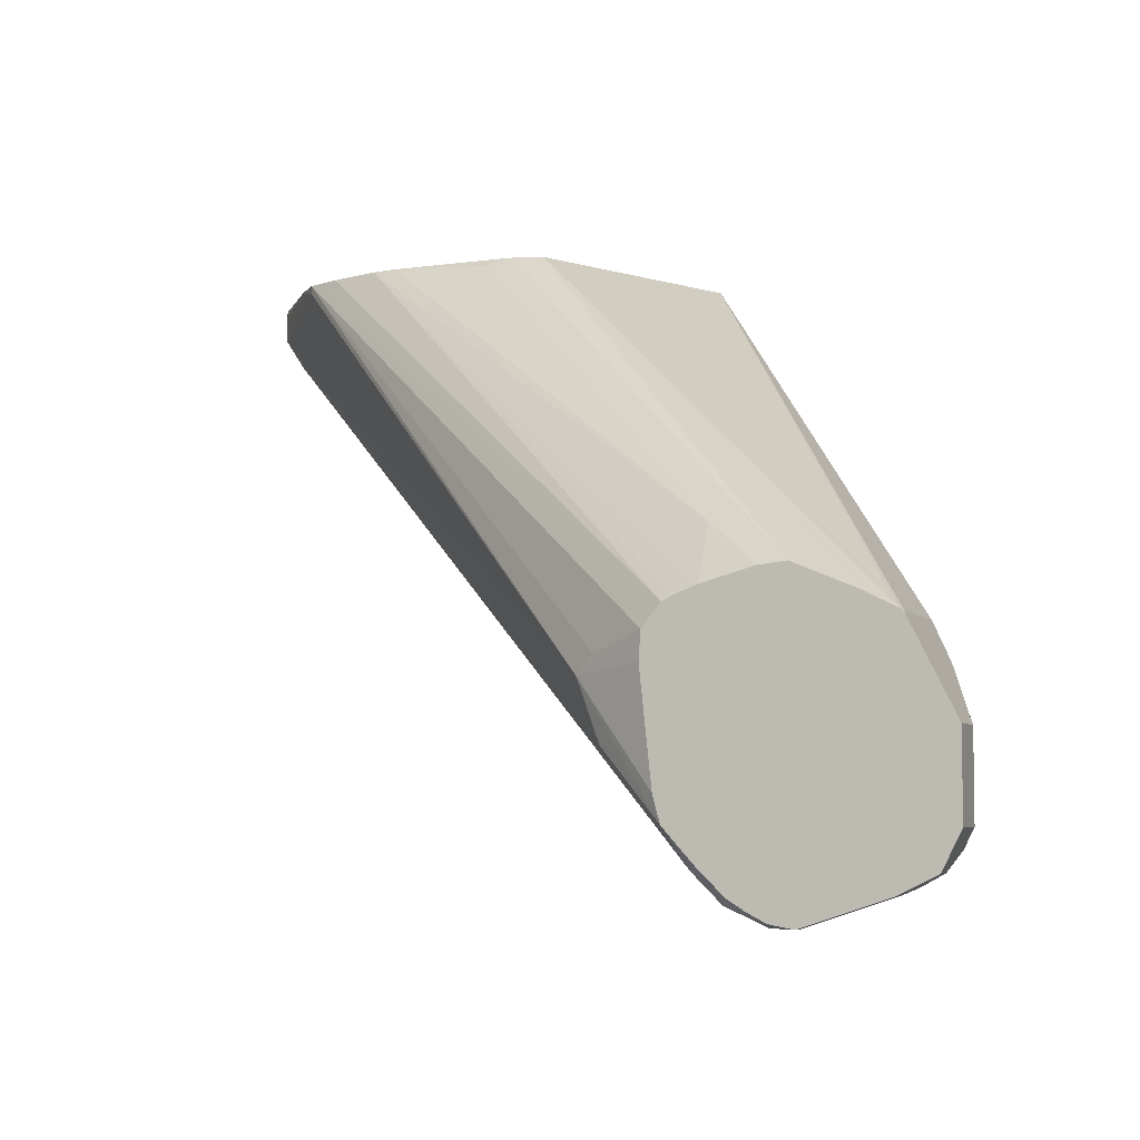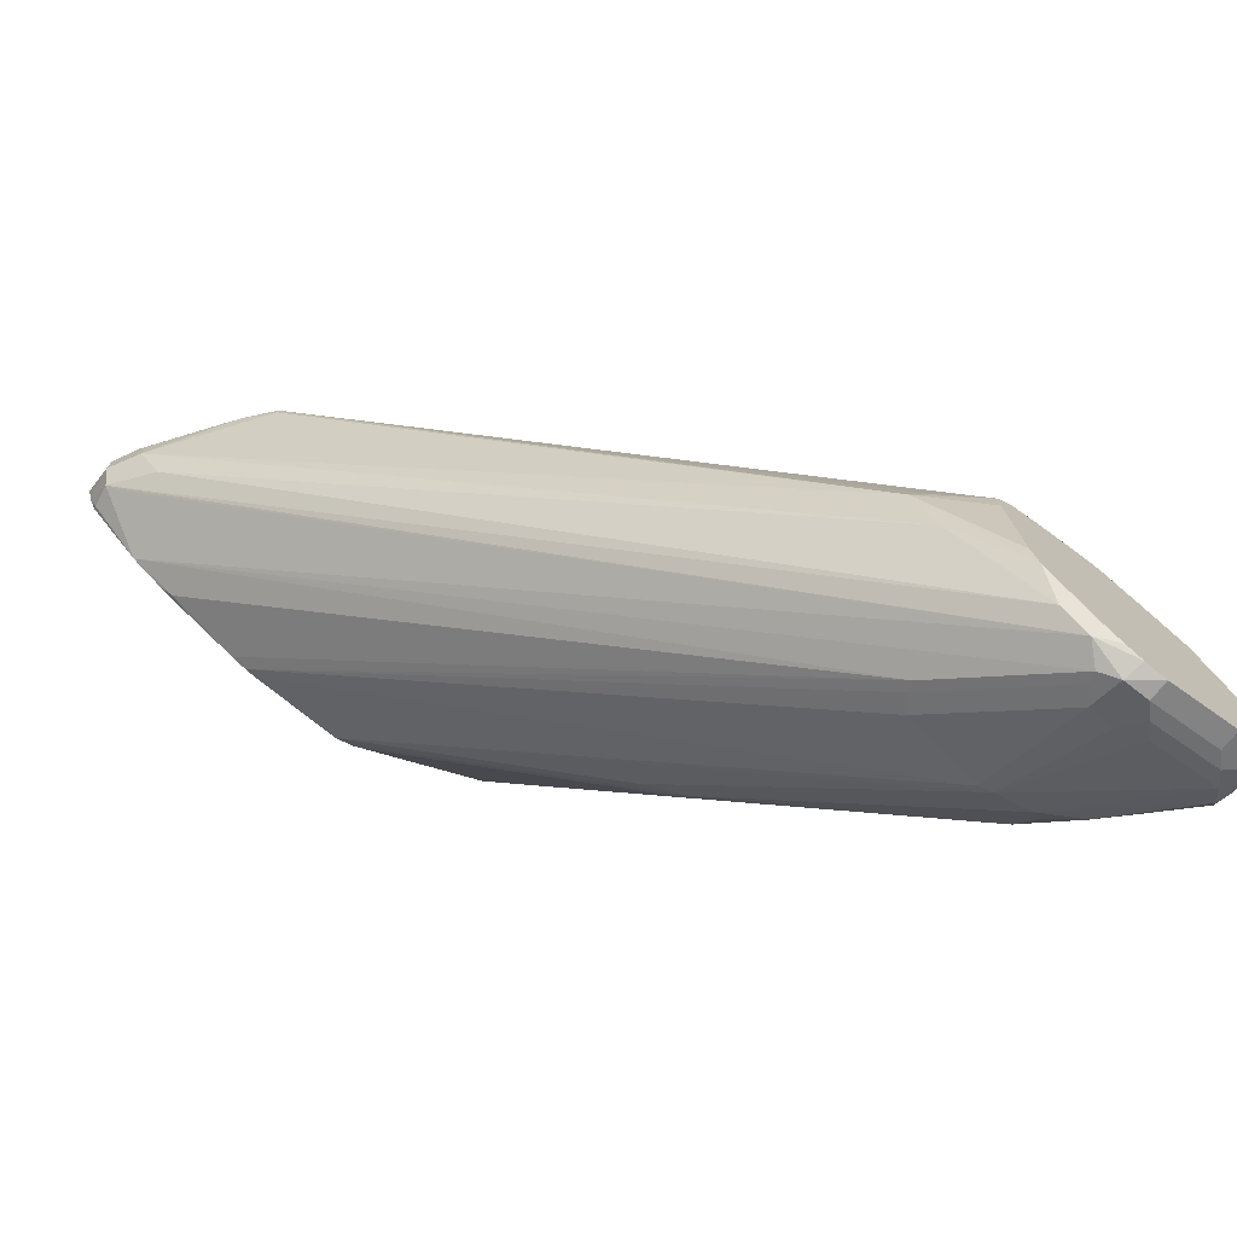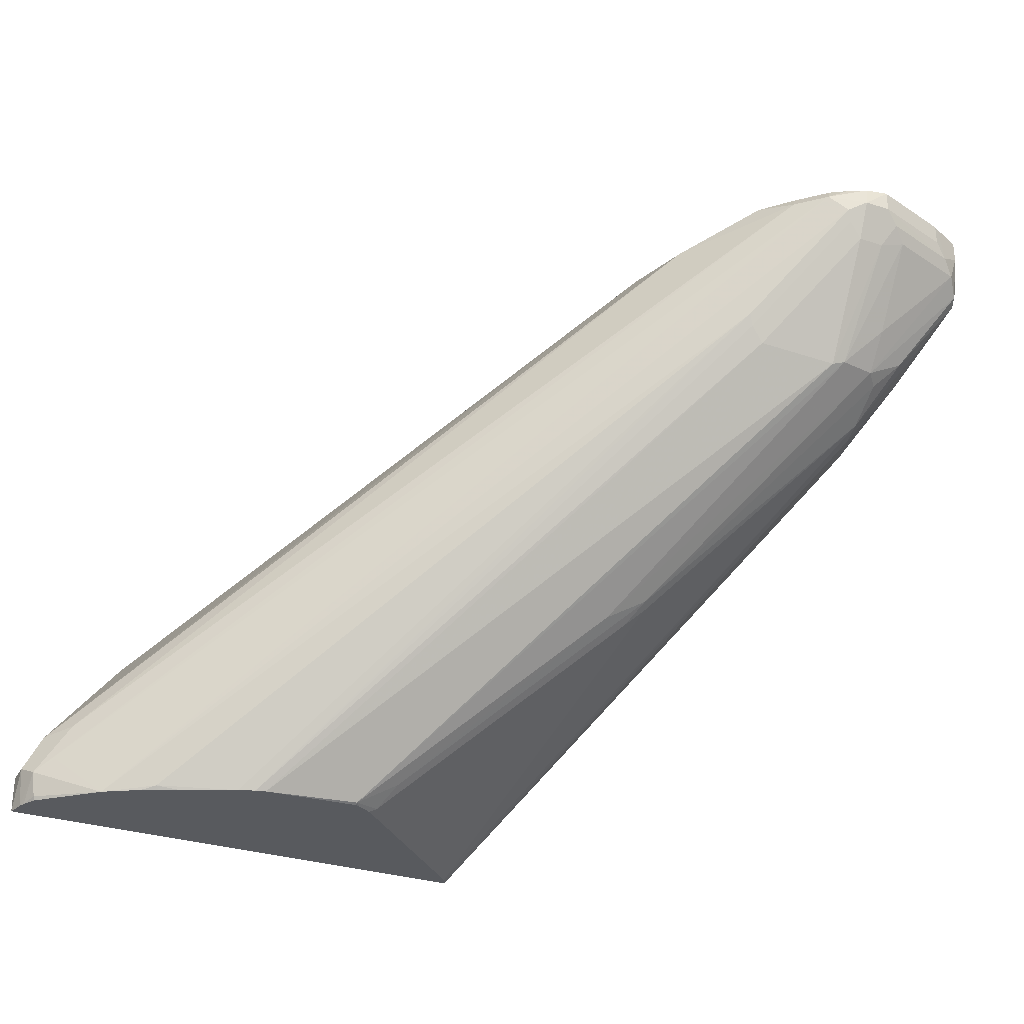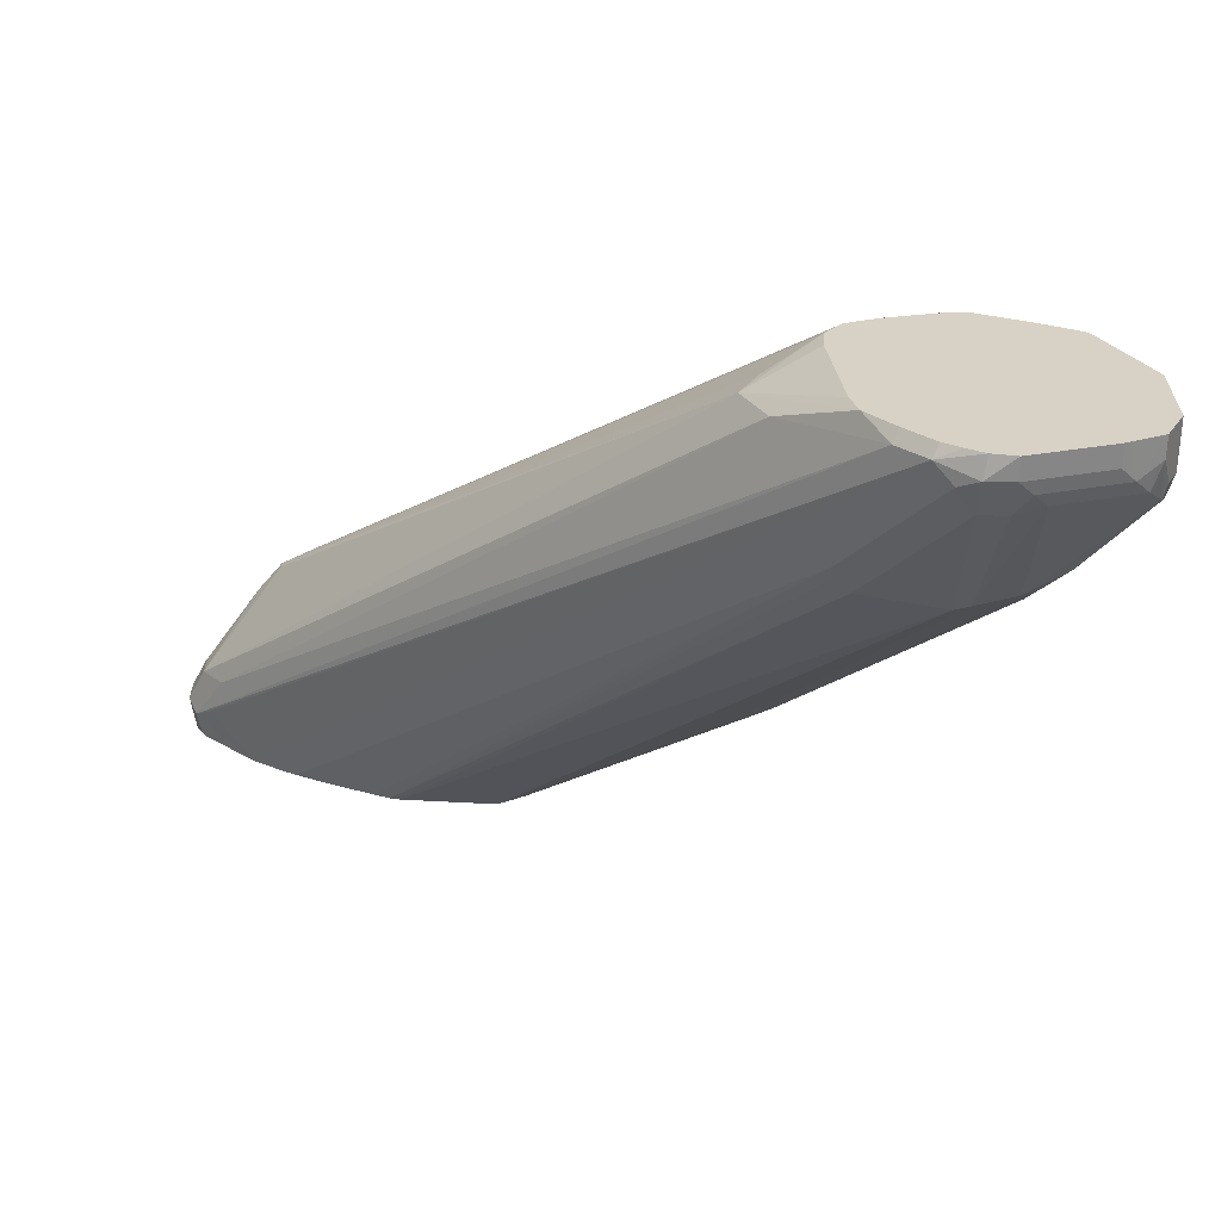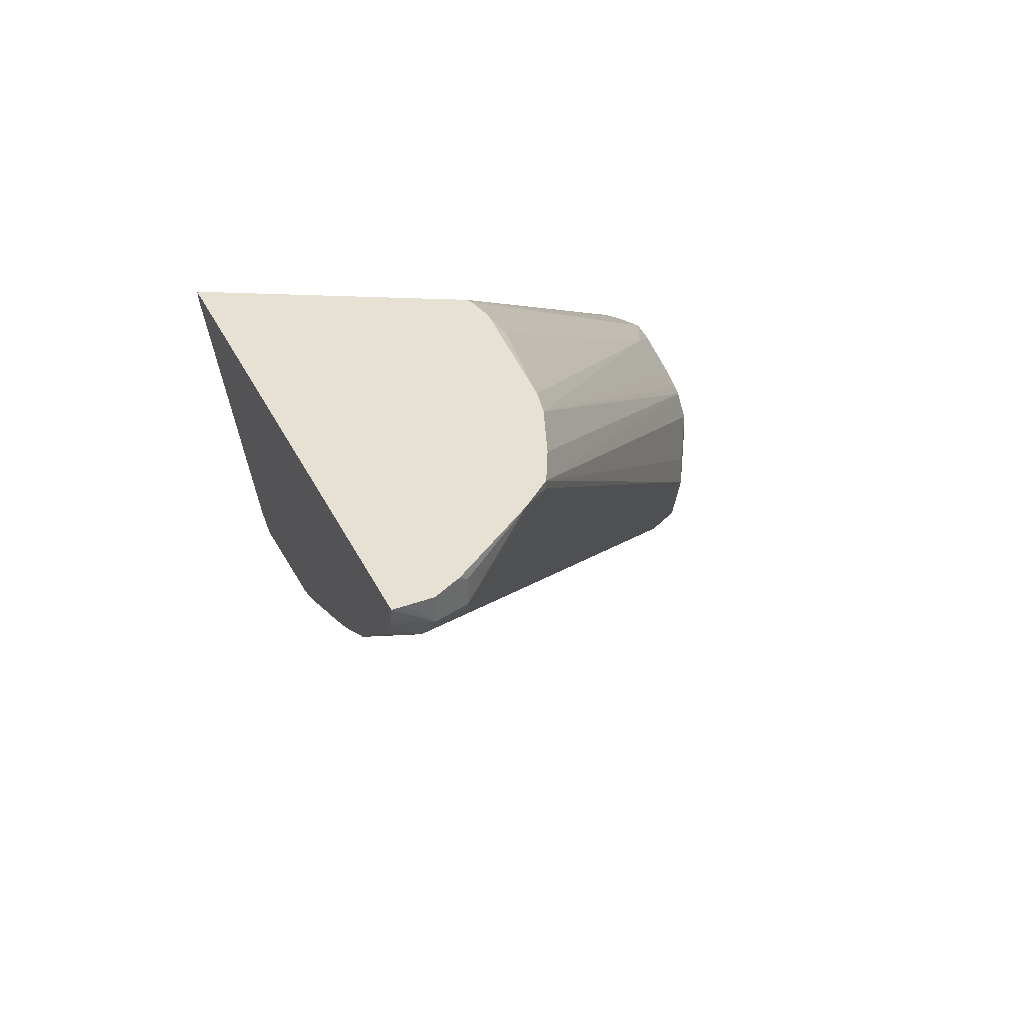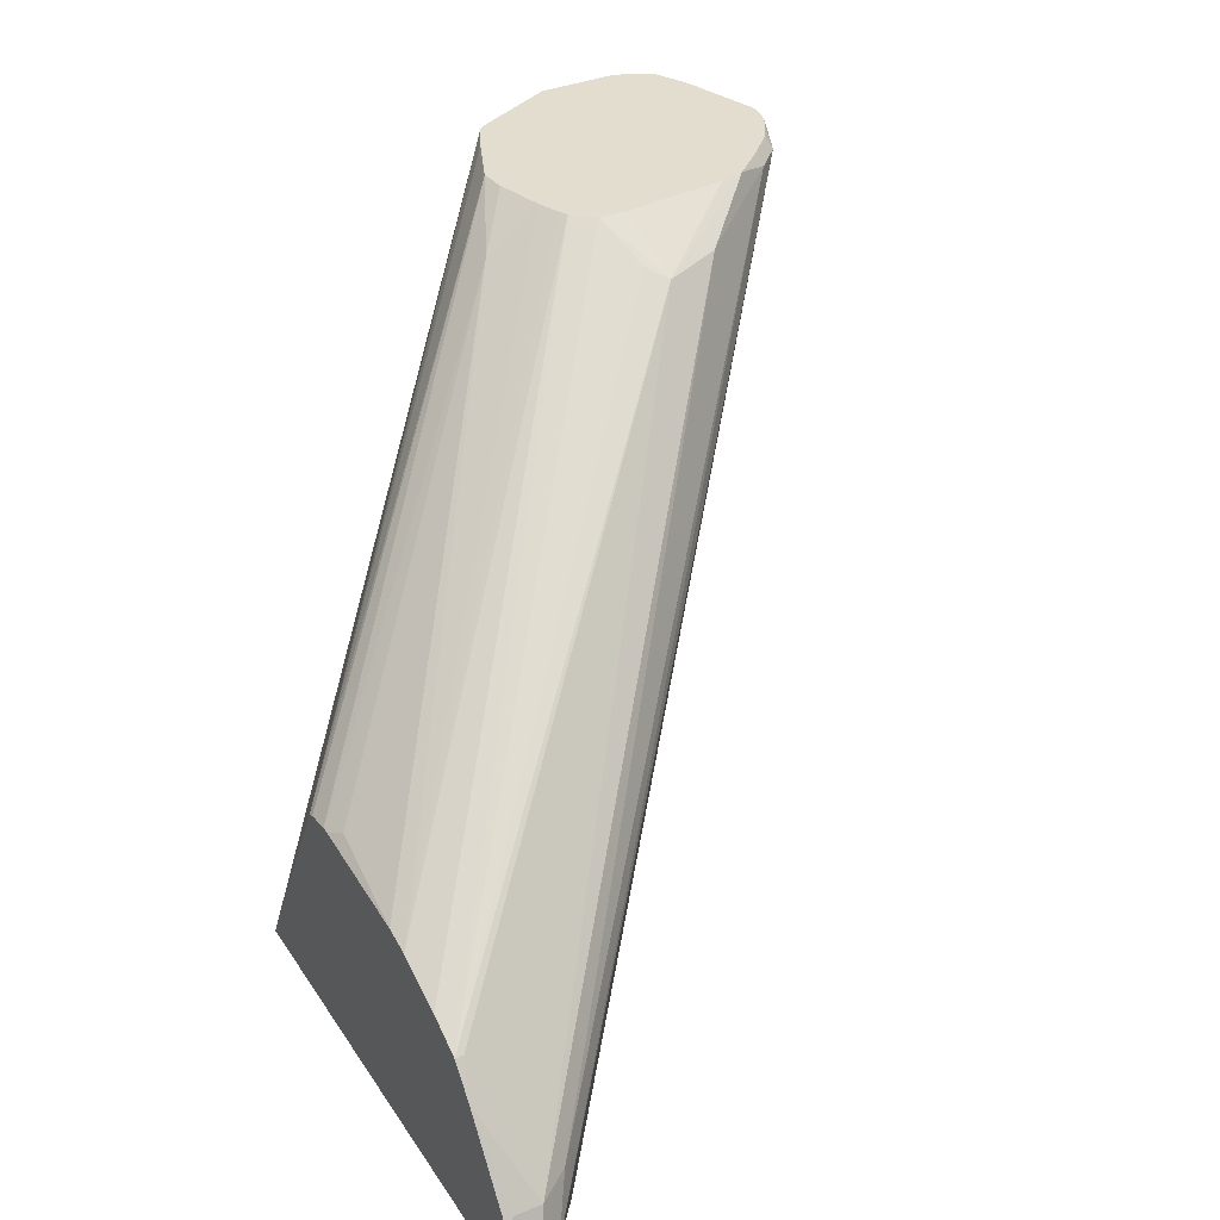
<metadata>
{"format":"obj","ext":"obj","renderer":"f3d","projection":"perspective","resolution":1024,"background":"white","views":[{"elev":-5.6,"azim":-160.2,"up":"+Z"},{"elev":-72.7,"azim":141.8,"up":"+Z"},{"elev":-30.7,"azim":155.3,"up":"+Y"},{"elev":-62.7,"azim":179.1,"up":"+Z"},{"elev":39.4,"azim":65.8,"up":"+Z"},{"elev":35.5,"azim":61.2,"up":"+Y"}]}
</metadata>
<code>
v -0.1886 0.407 -0.3375
v -0.182 0.4037 -0.3342
v -0.1836 0.3995 -0.3325
v -0.1886 0.3938 -0.3309
v -0.1985 0.407 -0.3375
v -0.1985 0.4147 -0.3375
v -0.1901 0.4147 -0.3359
v -0.1753 0.4103 -0.3309
v 0.04299 0.1947 -0.1324
v -0.1522 0.364 -0.3044
v -0.1539 0.3598 -0.3027
v -0.1588 0.354 -0.3011
v -0.1886 0.3507 -0.3044
v -0.1985 0.3938 -0.3309
v -0.2035 0.402 -0.335
v -0.2333 0.402 -0.3251
v -0.2283 0.407 -0.3276
v -0.2283 0.4147 -0.3276
v -0.1836 0.4147 -0.3325
v -0.1776 0.4147 -0.3287
v -0.1654 0.4103 -0.3209
v 0.06616 0.2052 -0.1158
v 0.05954 0.2097 -0.1216
v 0.06451 0.1961 -0.1142
v 0.06395 0.1947 -0.1136
v 0.02978 0.1947 -0.1403
v 0.0248 0.1961 -0.1439
v -0.003832 0.1947 -0.1556
v -0.009927 0.1947 -0.158
v -0.01384 0.1947 -0.1588
v -0.1936 0.3524 -0.3052
v -0.04963 0.1952 -0.1621
v -0.2084 0.3971 -0.3313
v -0.2382 0.3971 -0.3214
v -0.2415 0.407 -0.3209
v -0.2415 0.4147 -0.3209
v -0.2364 0.4147 -0.3235
v -0.2298 0.4147 -0.3268
v -0.1676 0.4147 -0.3187
v -0.1575 0.4147 -0.3072
v -0.134 0.402 -0.2829
v 0.05459 0.2234 -0.1241
v 0.06949 0.2085 -0.1092
v 0.06775 0.1947 -0.1062
v 0.06681 0.1947 -0.1085
v 0.02365 0.1947 -0.1434
v 0.01719 0.1947 -0.1464
v -0.04963 0.1947 -0.161
v -0.2084 0.354 -0.3011
v -0.2084 0.3673 -0.3114
v -0.129 0.2647 -0.2217
v -0.05141 0.1947 -0.1601
v -0.05675 0.1947 -0.1569
v -0.05958 0.1961 -0.1576
v -0.06453 0.2035 -0.1663
v -0.2184 0.3871 -0.3214
v -0.2432 0.3921 -0.3152
v -0.2448 0.3971 -0.3143
v -0.2482 0.3971 -0.3077
v -0.2482 0.4147 -0.3077
v -0.1552 0.4147 -0.2987
v -0.1257 0.4004 -0.2614
v 0.06286 0.2217 -0.1125
v 0.06949 0.2085 -0.09951
v 0.06949 0.1988 -0.09951
v 0.06942 0.1947 -0.09951
v 0.06768 0.1947 -0.09951
v -0.2134 0.3524 -0.2953
v -0.2184 0.3573 -0.2978
v -0.2233 0.3623 -0.3003
v -0.1439 0.273 -0.2258
v -0.1111 0.1947 -0.1032
v -0.139 0.2656 -0.2171
v -0.2448 0.3904 -0.311
v -0.2457 0.3871 -0.2792
v -0.2482 0.3971 -0.2779
v -0.2482 0.4147 -0.2779
v -0.1549 0.4147 -0.2978
v -0.1508 0.4147 -0.2583
v -0.1515 0.4147 -0.2485
v -0.1323 0.4037 -0.2548
v 0.03308 0.2614 -0.09951
v 0.03308 0.2614 -0.1026
v 0.04206 0.2505 -0.09951
v 0.06286 0.2217 -0.1026
v 0.06439 0.2186 -0.09951
v -0.113 0.1947 -0.09951
v -0.2134 0.3425 -0.2804
v -0.2333 0.3722 -0.3003
v -0.1456 0.2713 -0.2217
v -0.2407 0.3772 -0.2767
v -0.2432 0.3822 -0.2804
v -0.2349 0.3706 -0.2912
v -0.2432 0.3822 -0.273
v -0.2415 0.3838 -0.2647
v -0.2371 0.4147 -0.2559
v -0.1579 0.4147 -0.2404
v 0.02005 0.2679 -0.09951
v -0.06972 0.2785 -0.09951
v -0.2305 0.4147 -0.2443
v -0.2316 0.4136 -0.2448
v -0.2316 0.3739 -0.2448
v -0.2382 0.3772 -0.2581
v -0.2316 0.364 -0.2548
v -0.2217 0.3441 -0.2548
v -0.2151 0.3408 -0.2713
v -0.2316 0.364 -0.2845
v -0.2399 0.3756 -0.2664
v -0.2349 0.3805 -0.2515
v -0.2322 0.4147 -0.2459
v -0.1613 0.4147 -0.2388
v -7.78e-06 0.2758 -0.09951
v 0.01983 0.268 -0.09951
v -0.06739 0.2797 -0.09951
v -0.1974 0.4147 -0.2294
v -0.2184 0.4147 -0.2382
v -0.2206 0.4147 -0.2393
v -0.2315 0.4147 -0.2452
v -0.1696 0.4147 -0.2355
v -0.009709 0.278 -0.09951
v -0.1687 0.4004 -0.2151
v -0.05834 0.2815 -0.09951
v -0.1877 0.4147 -0.2304
v -0.04963 0.2846 -0.1026
v -0.05582 0.2815 -0.09951
f 62 82 83
f 64 113 112
f 64 98 113
f 64 82 98
f 64 84 82
f 64 85 86
f 63 84 85
f 64 112 120
f 62 83 63
f 63 83 84
f 64 86 84
f 64 120 125
f 68 88 69
f 64 122 114
f 64 114 99
f 64 99 87
f 64 87 67
f 64 67 66
f 64 66 65
f 68 71 88
f 69 88 70
f 70 89 74
f 70 88 89
f 71 73 90
f 62 81 82
f 71 90 88
f 72 87 88
f 64 125 122
f 62 80 81
f 49 70 57
f 62 78 79
f 41 62 63
f 72 88 90
f 41 63 42
f 42 63 43
f 43 64 65
f 43 65 66
f 43 66 44
f 43 63 85
f 43 85 64
f 44 66 67
f 49 68 69
f 49 69 70
f 49 51 71
f 49 71 68
f 51 55 71
f 53 72 54
f 54 72 73
f 54 73 71
f 54 71 55
f 57 74 59
f 57 59 58
f 57 70 74
f 59 74 75
f 59 75 76
f 59 76 77
f 59 77 60
f 61 78 62
f 62 79 80
f 72 90 73
f 99 115 116
f 74 92 75
f 95 109 96
f 96 109 110
f 97 111 112
f 97 112 113
f 97 113 98
f 99 114 115
f 99 116 117
f 99 117 100
f 100 118 101
f 101 118 110
f 101 110 102
f 102 110 109
f 103 108 104
f 104 108 105
f 105 107 106
f 111 119 112
f 112 119 121
f 112 121 120
f 114 122 115
f 115 121 123
f 115 122 121
f 119 123 121
f 120 124 125
f 120 121 124
f 121 122 125
f 121 125 124
f 40 62 41
f 95 102 109
f 95 103 102
f 94 103 95
f 94 108 103
f 74 89 93
f 74 93 91
f 75 92 91
f 75 91 94
f 75 94 76
f 76 94 95
f 76 95 96
f 76 96 77
f 80 97 82
f 80 82 81
f 82 84 83
f 82 97 98
f 84 86 85
f 74 91 92
f 87 99 100
f 87 101 102
f 87 102 103
f 87 103 104
f 87 104 105
f 87 105 106
f 87 106 88
f 88 106 107
f 88 107 89
f 89 107 93
f 91 108 94
f 91 93 107
f 91 107 105
f 91 105 108
f 87 100 101
f 40 61 62
f 22 44 45
f 35 59 60
f 6 117 116
f 6 116 115
f 6 115 123
f 6 123 119
f 6 119 111
f 6 111 97
f 6 97 80
f 6 80 79
f 6 79 78
f 6 78 61
f 6 61 40
f 6 40 39
f 6 39 20
f 6 20 19
f 6 19 7
f 7 19 8
f 8 19 20
f 8 20 39
f 8 39 21
f 8 21 22
f 8 22 23
f 8 23 9
f 9 23 22
f 9 22 24
f 9 24 25
f 9 25 45
f 9 45 44
f 6 100 117
f 9 44 67
f 6 118 100
f 6 96 110
f 1 2 3
f 35 60 36
f 1 4 14
f 1 14 5
f 1 5 6
f 1 6 7
f 1 7 8
f 1 8 2
f 2 8 9
f 2 9 10
f 2 10 3
f 3 10 11
f 3 11 12
f 3 12 4
f 4 13 14
f 4 12 13
f 5 14 15
f 5 15 16
f 5 16 17
f 5 17 18
f 5 18 6
f 6 18 38
f 6 38 37
f 6 37 36
f 6 36 60
f 6 60 77
f 6 77 96
f 6 110 118
f 9 67 87
f 1 3 4
f 9 72 53
f 21 41 42
f 21 42 22
f 22 42 43
f 22 43 44
f 22 45 24
f 24 45 25
f 26 46 27
f 27 46 47
f 27 47 28
f 30 48 32
f 31 49 50
f 31 50 33
f 31 32 51
f 31 51 49
f 32 48 52
f 32 52 53
f 32 53 54
f 32 54 55
f 32 55 51
f 33 50 56
f 33 56 34
f 34 57 35
f 34 56 50
f 34 50 49
f 34 49 57
f 35 57 58
f 9 87 72
f 21 40 41
f 21 39 40
f 35 58 59
f 16 38 17
f 17 38 18
f 9 52 48
f 9 48 30
f 9 30 29
f 9 29 28
f 9 28 47
f 9 47 46
f 9 46 26
f 9 26 27
f 9 27 10
f 10 27 28
f 10 28 29
f 10 29 11
f 9 53 52
f 12 29 30
f 11 29 12
f 16 37 38
f 16 36 37
f 16 35 36
f 16 34 35
f 15 33 34
f 15 34 16
f 14 31 33
f 13 32 31
f 13 30 32
f 13 31 14
f 12 30 13
f 14 33 15

</code>
